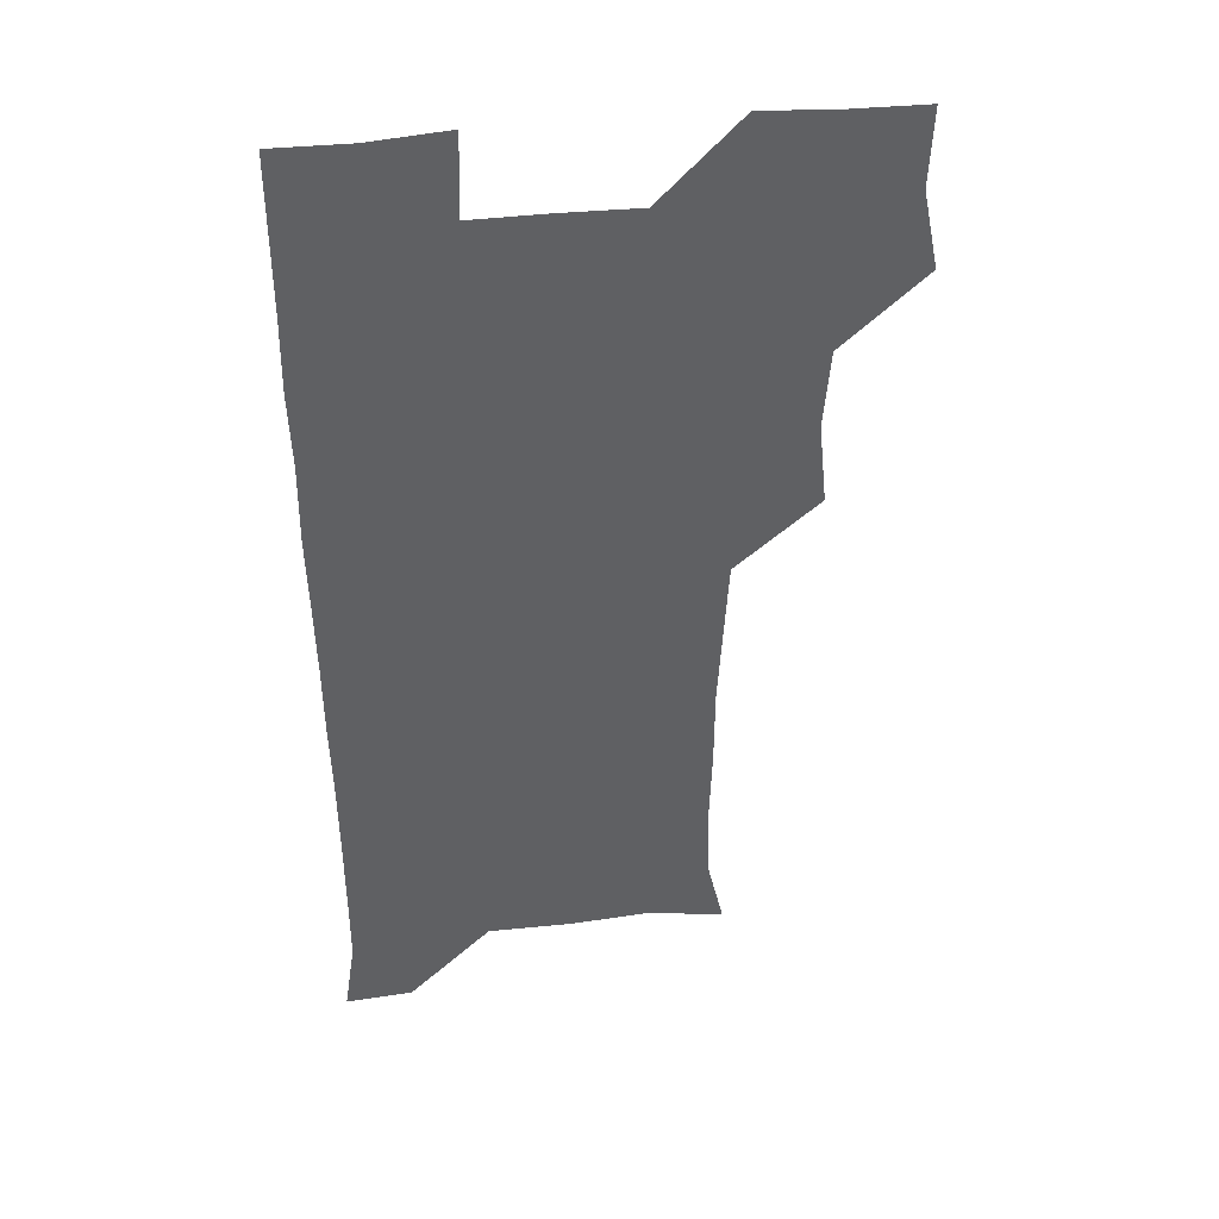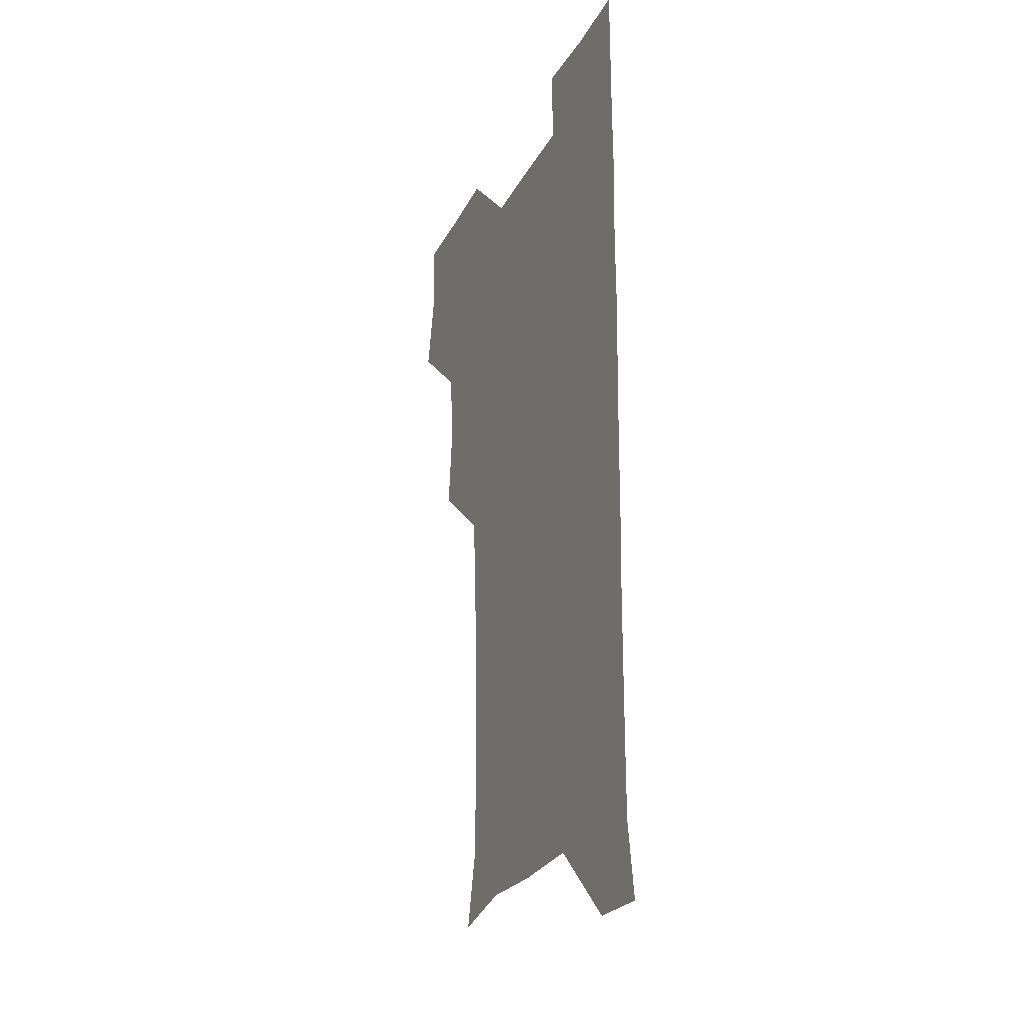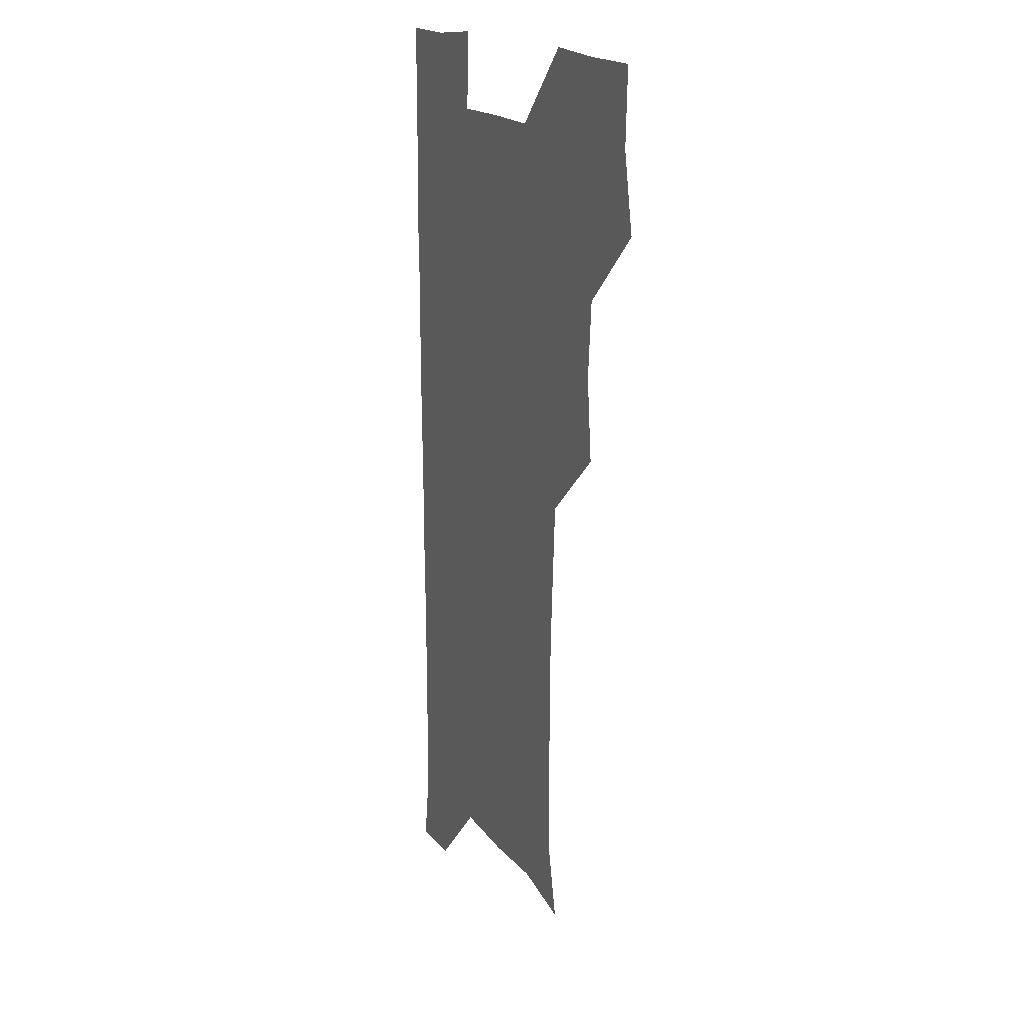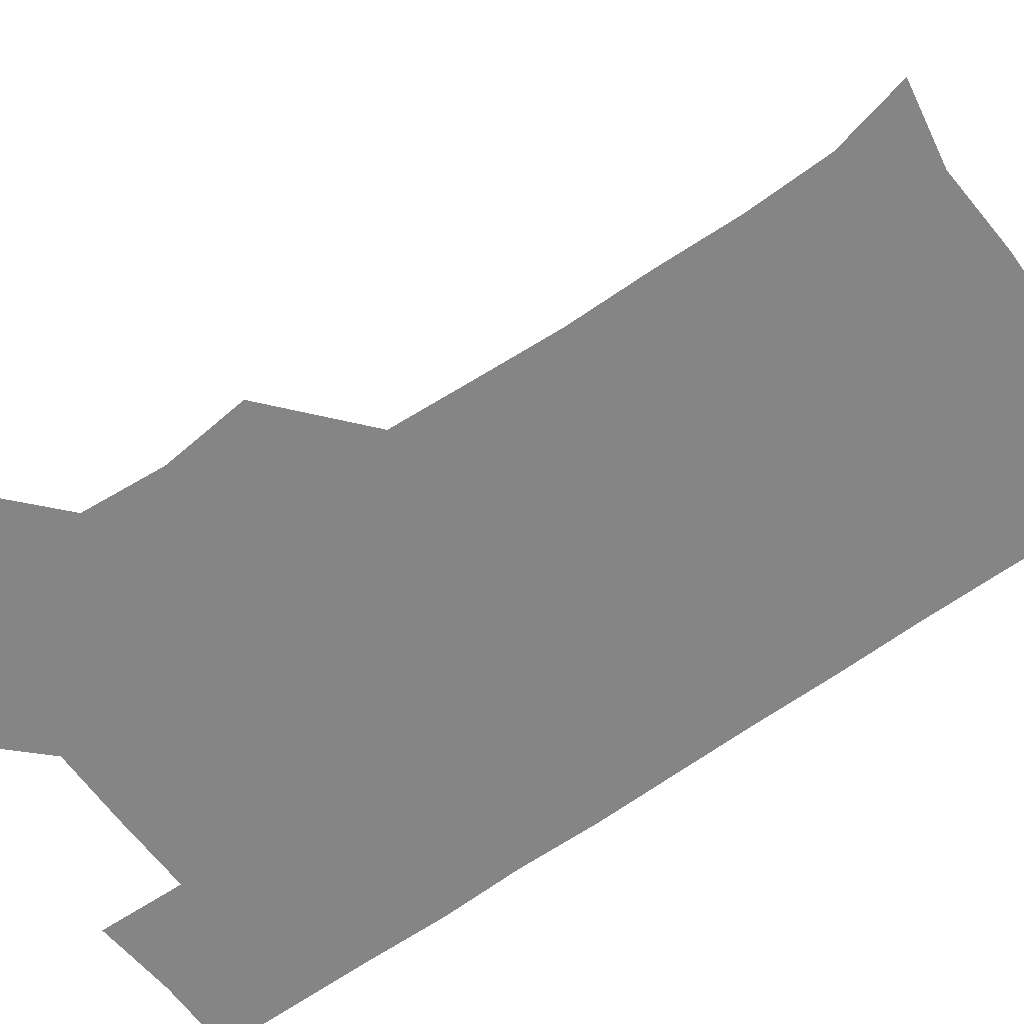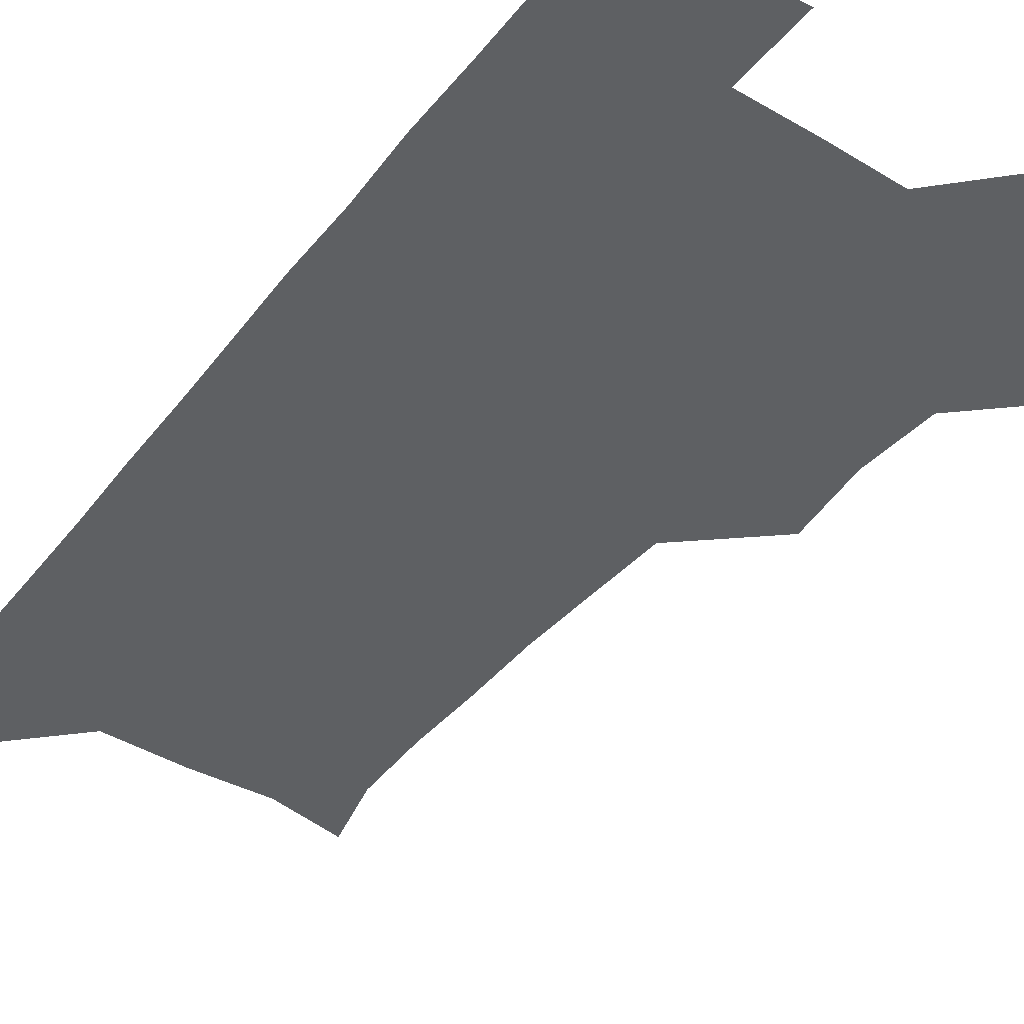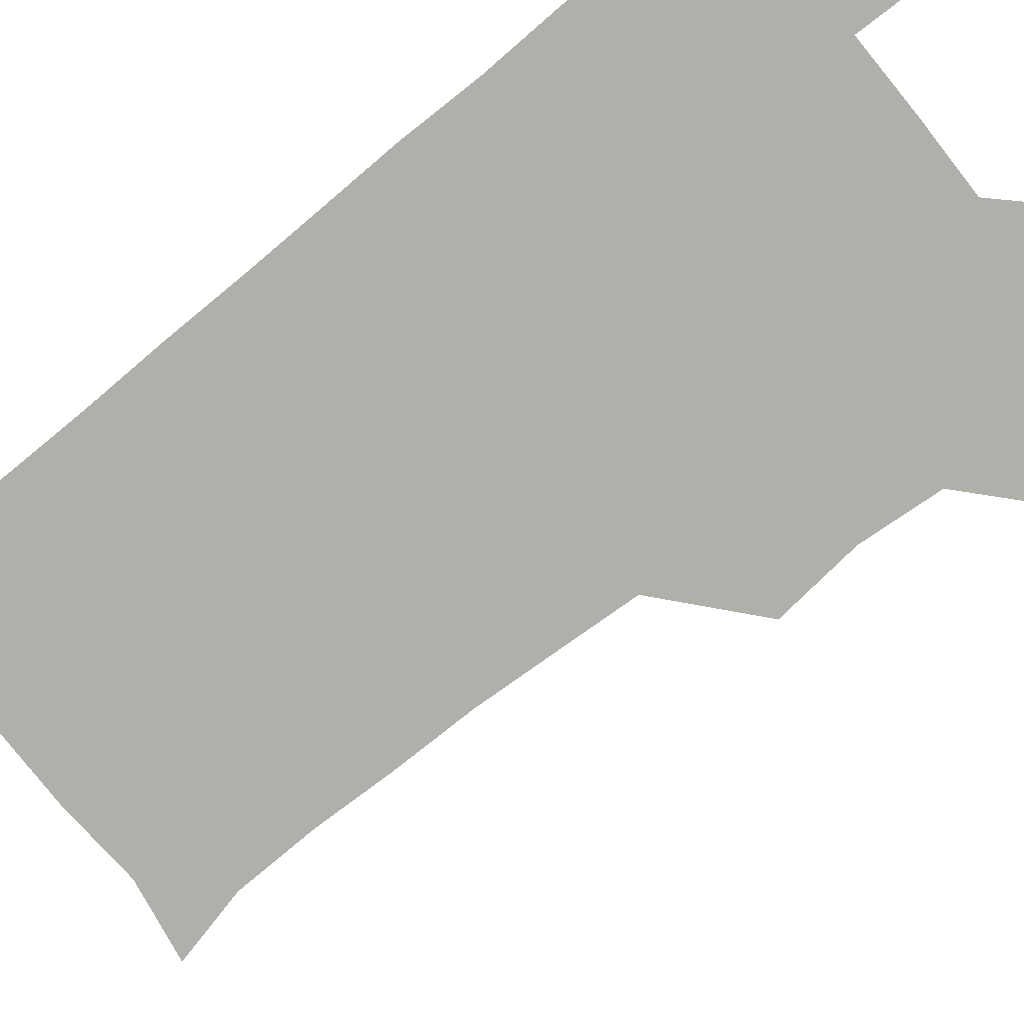
<metadata>
{"format":"obj","ext":"obj","renderer":"f3d","projection":"perspective","resolution":1024,"background":"white","views":[{"elev":40.6,"azim":172.1,"up":"+Y"},{"elev":-26.6,"azim":67.2,"up":"+Y"},{"elev":16.9,"azim":-113.6,"up":"+Y"},{"elev":-61.9,"azim":-54.0,"up":"+Z"},{"elev":-42.3,"azim":144.9,"up":"+Z"},{"elev":-78.0,"azim":129.0,"up":"+Z"}]}
</metadata>
<code>
v 476.3 508.9 0
v 482.4 539.6 0
v 481.2 569.9 0
v 508 416.6 0
v 511.2 449 0
v 508.7 479.6 0
v 514.2 511.8 0
v 512.6 540.4 0
v 511.3 570.3 0
v 538 206.6 0
v 544.5 234.8 0
v 545.2 265.8 0
v 544.2 296 0
v 544.1 327.4 0
v 542.3 357.7 0
v 540.4 388.7 0
v 542.7 422.1 0
v 542 451.6 0
v 542.6 482.1 0
v 542.8 511.4 0
v 541.8 540.6 0
v 540.1 572 0
v 567.8 212.2 0
v 573.2 242.4 0
v 573.7 272.1 0
v 572.9 301.3 0
v 573.1 332.7 0
v 572.8 363.2 0
v 572.4 393.1 0
v 571.9 422.4 0
v 571.8 452.1 0
v 572.1 481.9 0
v 572.8 511.1 0
v 571.4 540.2 0
v 599.7 210.5 0
v 601.7 242.6 0
v 602.1 274.4 0
v 602 304.2 0
v 601.7 333.7 0
v 601.5 363.6 0
v 601.6 394.2 0
v 601.8 424 0
v 601.8 453.2 0
v 601.5 481.9 0
v 601.6 511.3 0
v 601.2 540.7 0
v 633 211.1 0
v 630.8 245 0
v 630.4 275.1 0
v 630.4 304.6 0
v 630.3 334.6 0
v 630.6 362.1 0
v 630.1 394.5 0
v 630.5 423.4 0
v 630.3 453.1 0
v 630.9 481.7 0
v 631 511.5 0
v 631.3 540.5 0
v 630.4 572.6 0
v 665.5 179.1 0
v 660.1 211.5 0
v 658.8 242.9 0
v 658.3 273.5 0
v 659 302.5 0
v 658.4 333.8 0
v 659.3 362.5 0
v 660.3 391.4 0
v 659.3 422.8 0
v 660.2 451.8 0
v 660.5 481.5 0
v 660.1 511.5 0
v 660.4 540.7 0
v 661 570.2 0
v 692.1 177.6 0
v 687.7 207.6 0
v 687.6 236.5 0
v 687.8 266.6 0
v 688 297.1 0
v 688.8 327.4 0
v 689.1 358.2 0
v 689.8 388.5 0
v 690.5 418.5 0
v 690.2 449.8 0
v 691.2 479.7 0
v 690.8 510.5 0
v 690.8 540.7 0
v 690.9 570.5 0
f 6 7 1
f 1 7 2
f 7 8 2
f 2 8 3
f 8 9 3
f 16 17 4
f 4 17 5
f 17 18 5
f 5 18 6
f 18 19 6
f 6 19 7
f 19 20 7
f 7 20 8
f 20 21 8
f 8 21 9
f 21 22 9
f 10 23 11
f 23 24 11
f 11 24 12
f 24 25 12
f 12 25 13
f 25 26 13
f 13 26 14
f 26 27 14
f 14 27 15
f 27 28 15
f 15 28 16
f 28 29 16
f 16 29 17
f 29 30 17
f 17 30 18
f 30 31 18
f 18 31 19
f 31 32 19
f 19 32 20
f 32 33 20
f 20 33 21
f 33 34 21
f 21 34 22
f 23 35 24
f 35 36 24
f 24 36 25
f 36 37 25
f 25 37 26
f 37 38 26
f 26 38 27
f 38 39 27
f 27 39 28
f 39 40 28
f 28 40 29
f 40 41 29
f 29 41 30
f 41 42 30
f 30 42 31
f 42 43 31
f 31 43 32
f 43 44 32
f 32 44 33
f 44 45 33
f 33 45 34
f 45 46 34
f 35 47 36
f 47 48 36
f 36 48 37
f 48 49 37
f 37 49 38
f 49 50 38
f 38 50 39
f 50 51 39
f 39 51 40
f 51 52 40
f 40 52 41
f 52 53 41
f 41 53 42
f 53 54 42
f 42 54 43
f 54 55 43
f 43 55 44
f 55 56 44
f 44 56 45
f 56 57 45
f 45 57 46
f 57 58 46
f 60 61 47
f 47 61 48
f 61 62 48
f 48 62 49
f 62 63 49
f 49 63 50
f 63 64 50
f 50 64 51
f 64 65 51
f 51 65 52
f 65 66 52
f 52 66 53
f 66 67 53
f 53 67 54
f 67 68 54
f 54 68 55
f 68 69 55
f 55 69 56
f 69 70 56
f 56 70 57
f 70 71 57
f 57 71 58
f 71 72 58
f 58 72 59
f 72 73 59
f 60 74 61
f 74 75 61
f 61 75 62
f 75 76 62
f 62 76 63
f 76 77 63
f 63 77 64
f 77 78 64
f 64 78 65
f 78 79 65
f 65 79 66
f 79 80 66
f 66 80 67
f 80 81 67
f 67 81 68
f 81 82 68
f 68 82 69
f 82 83 69
f 69 83 70
f 83 84 70
f 70 84 71
f 84 85 71
f 71 85 72
f 85 86 72
f 72 86 73
f 86 87 73

</code>
